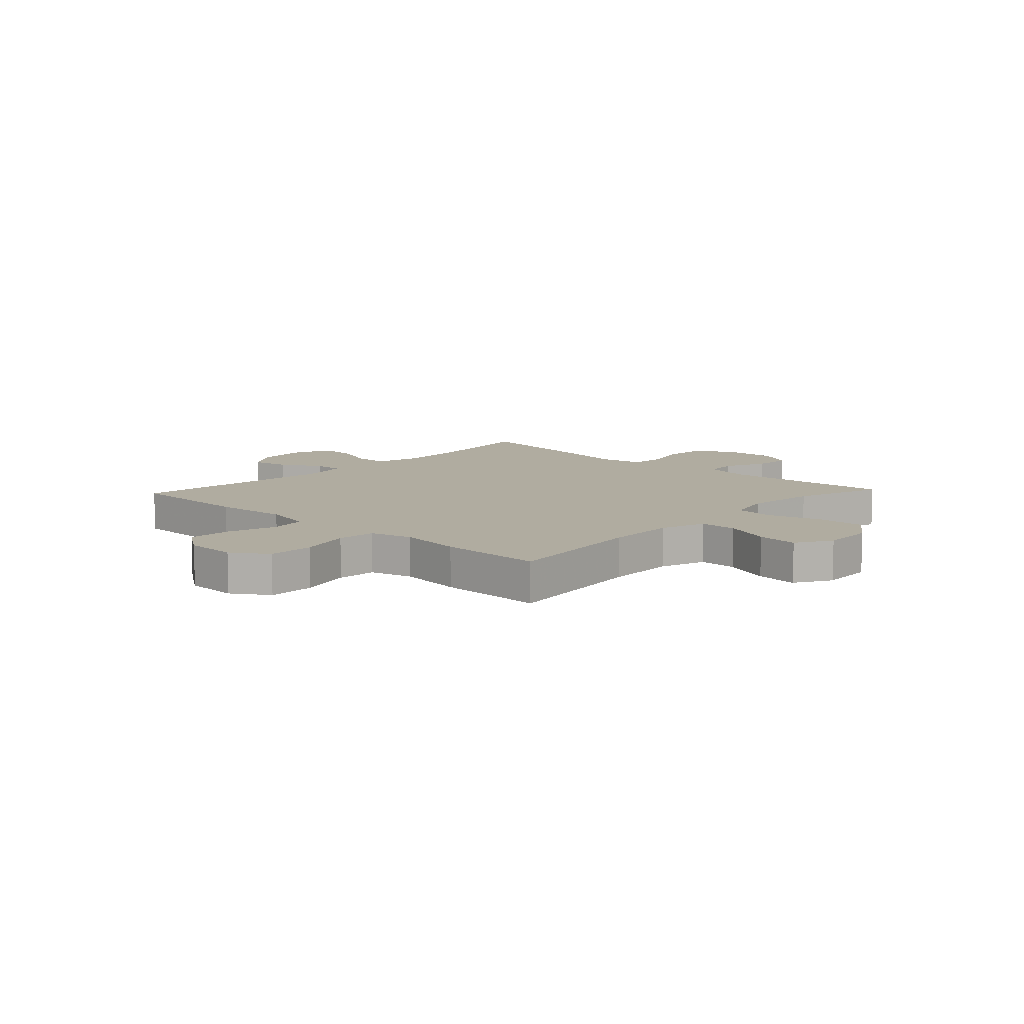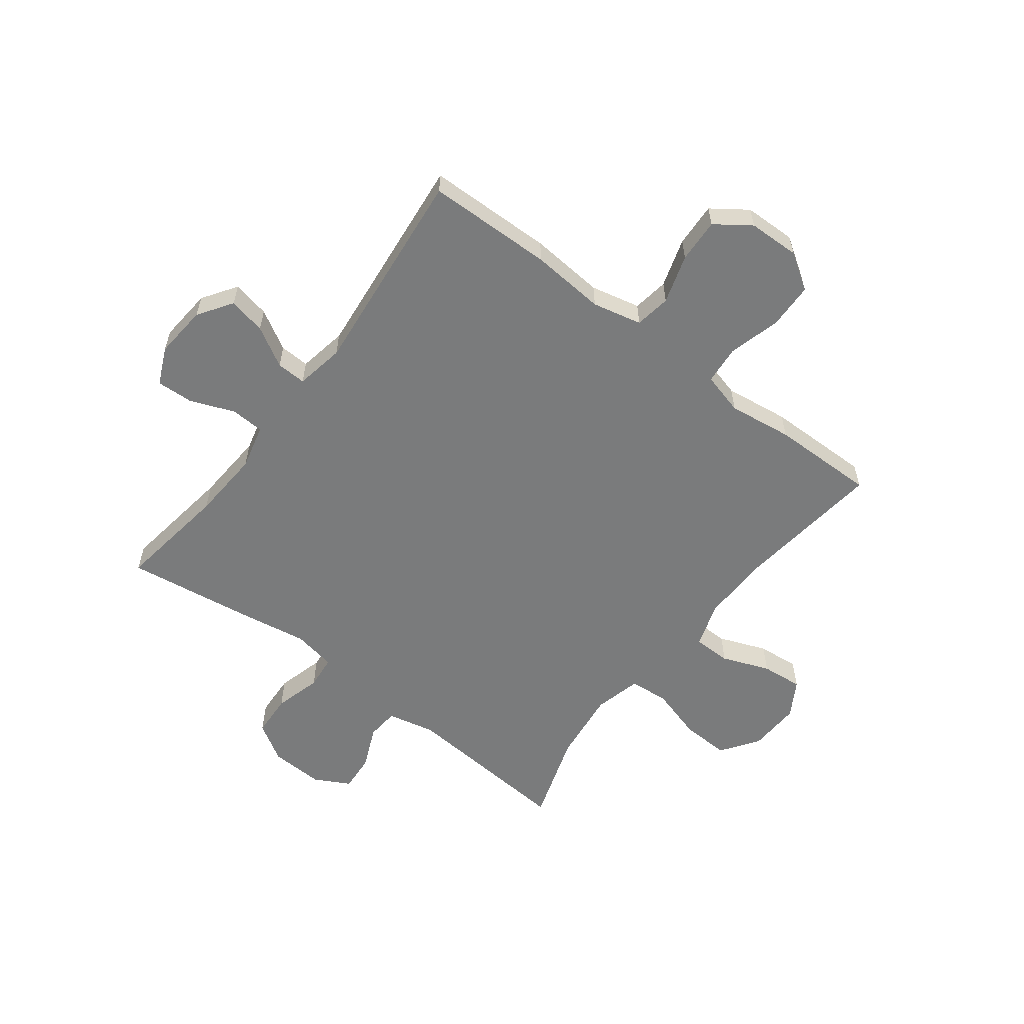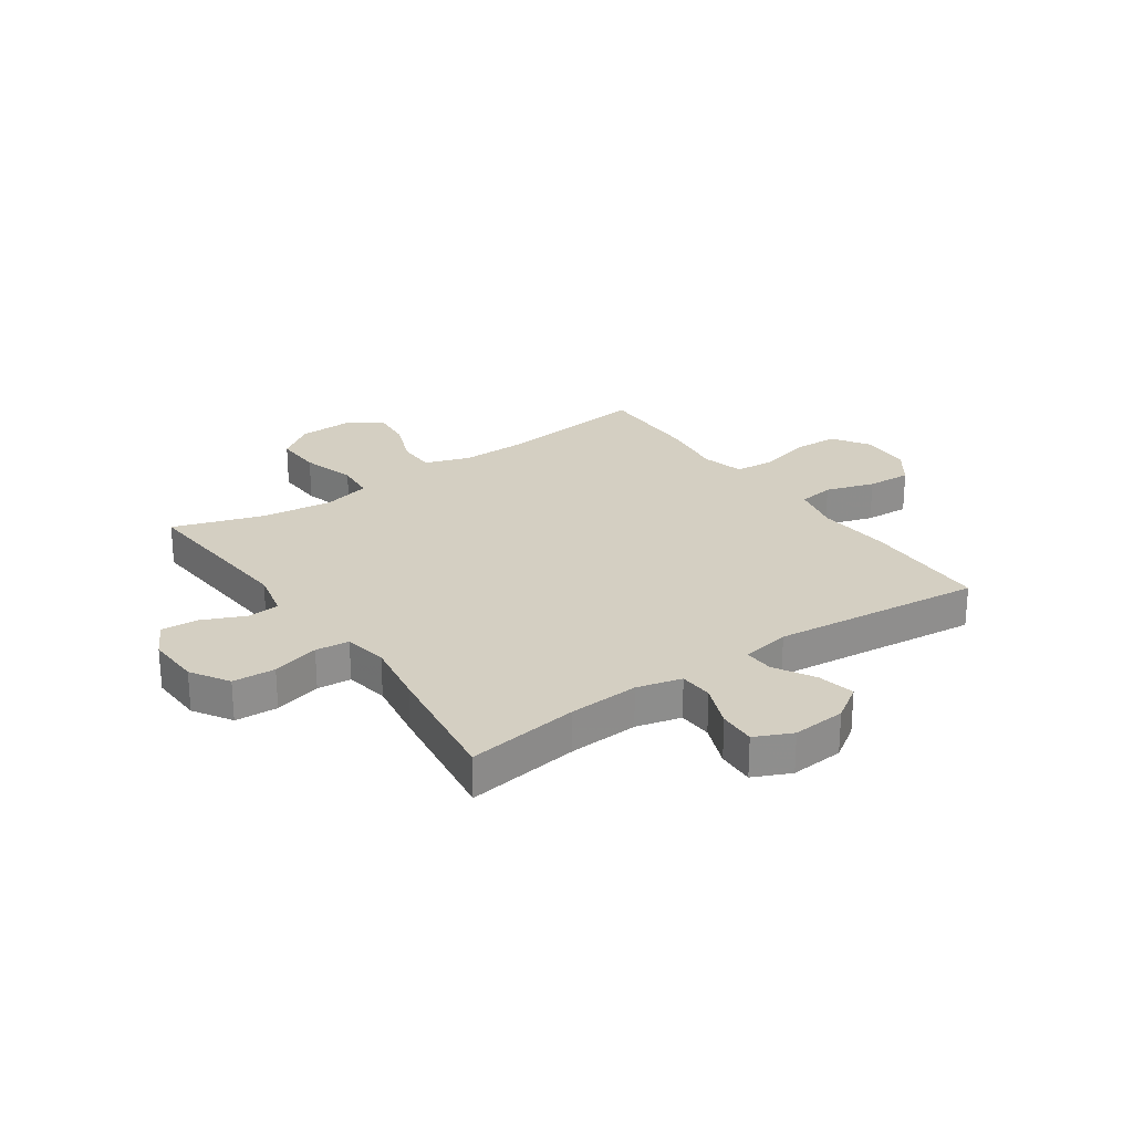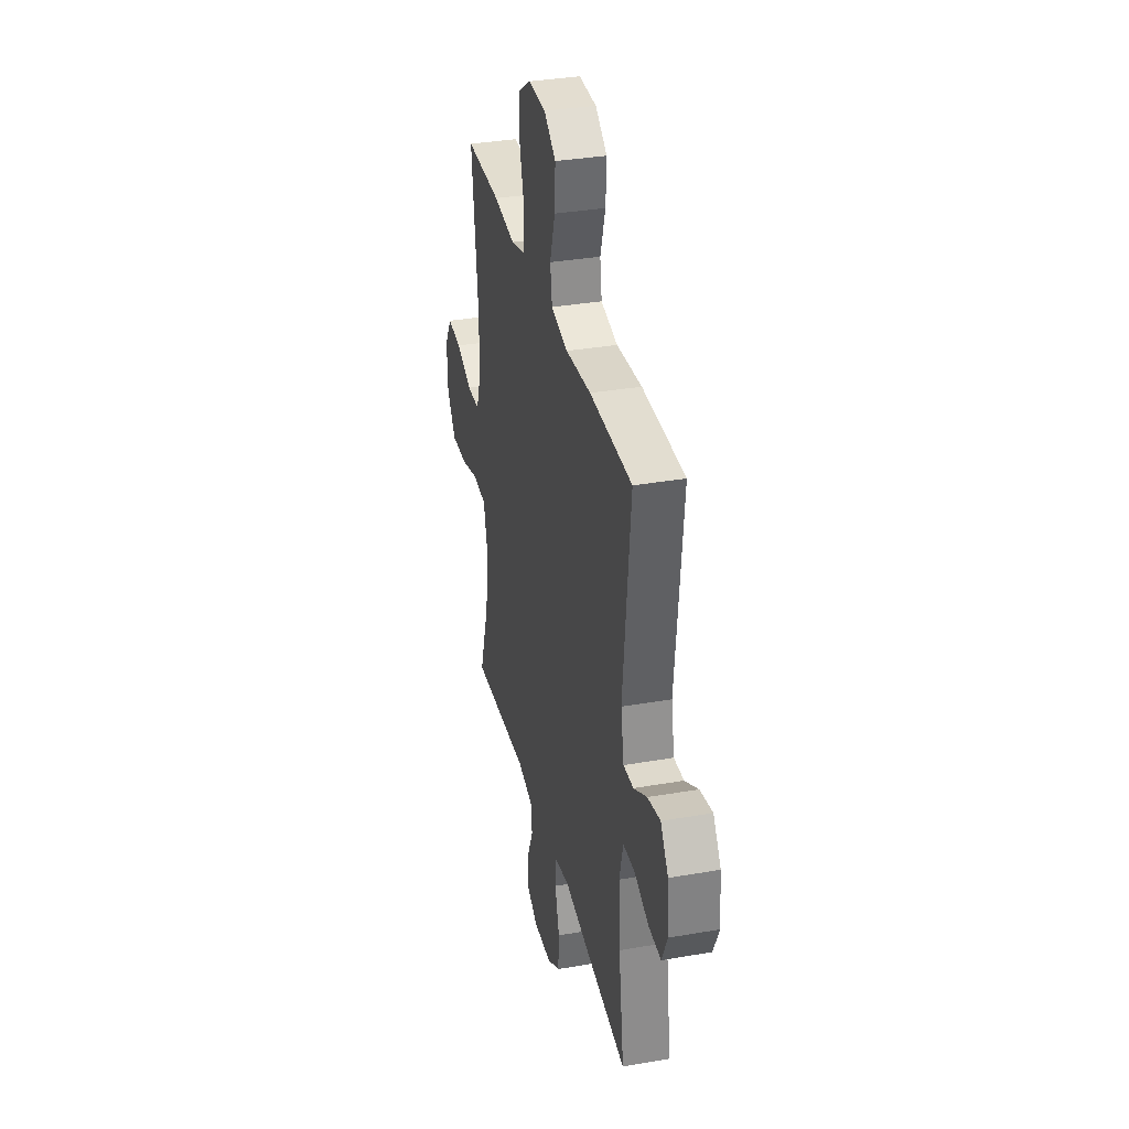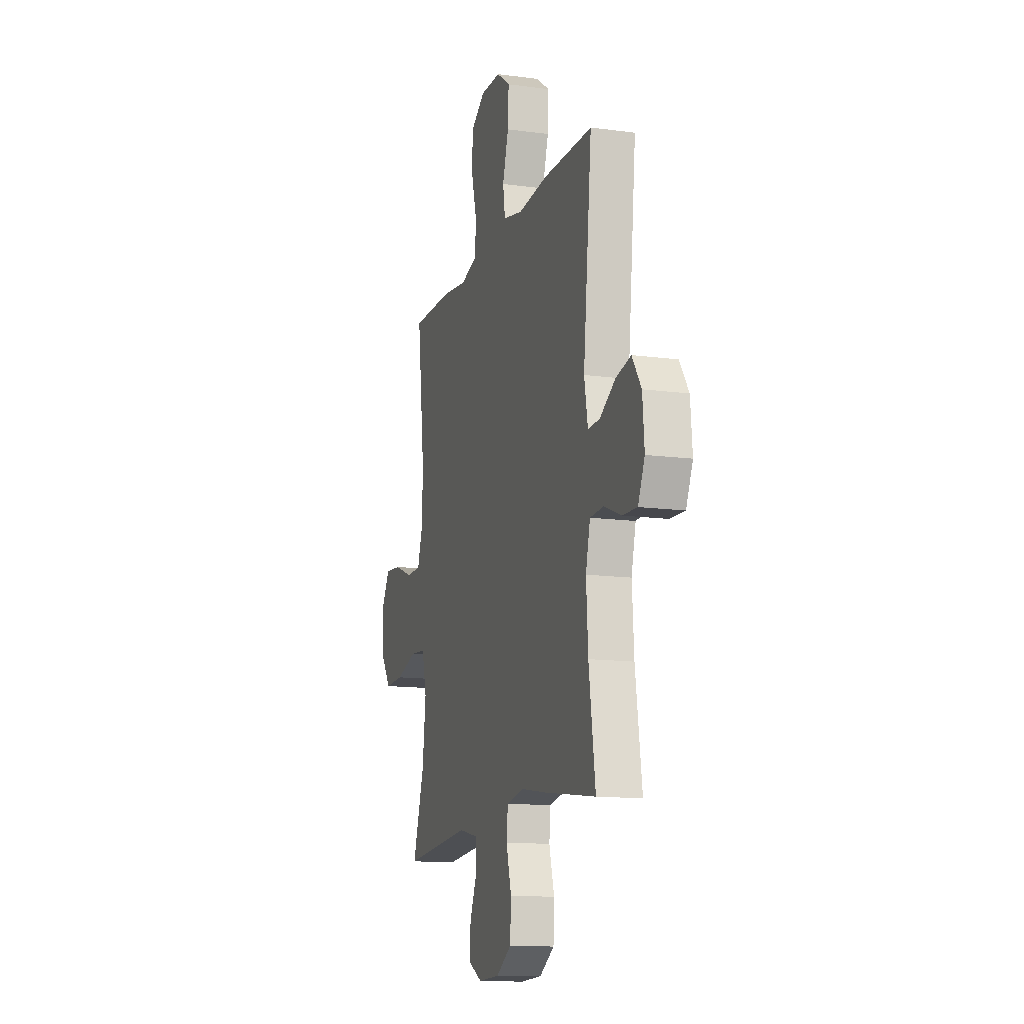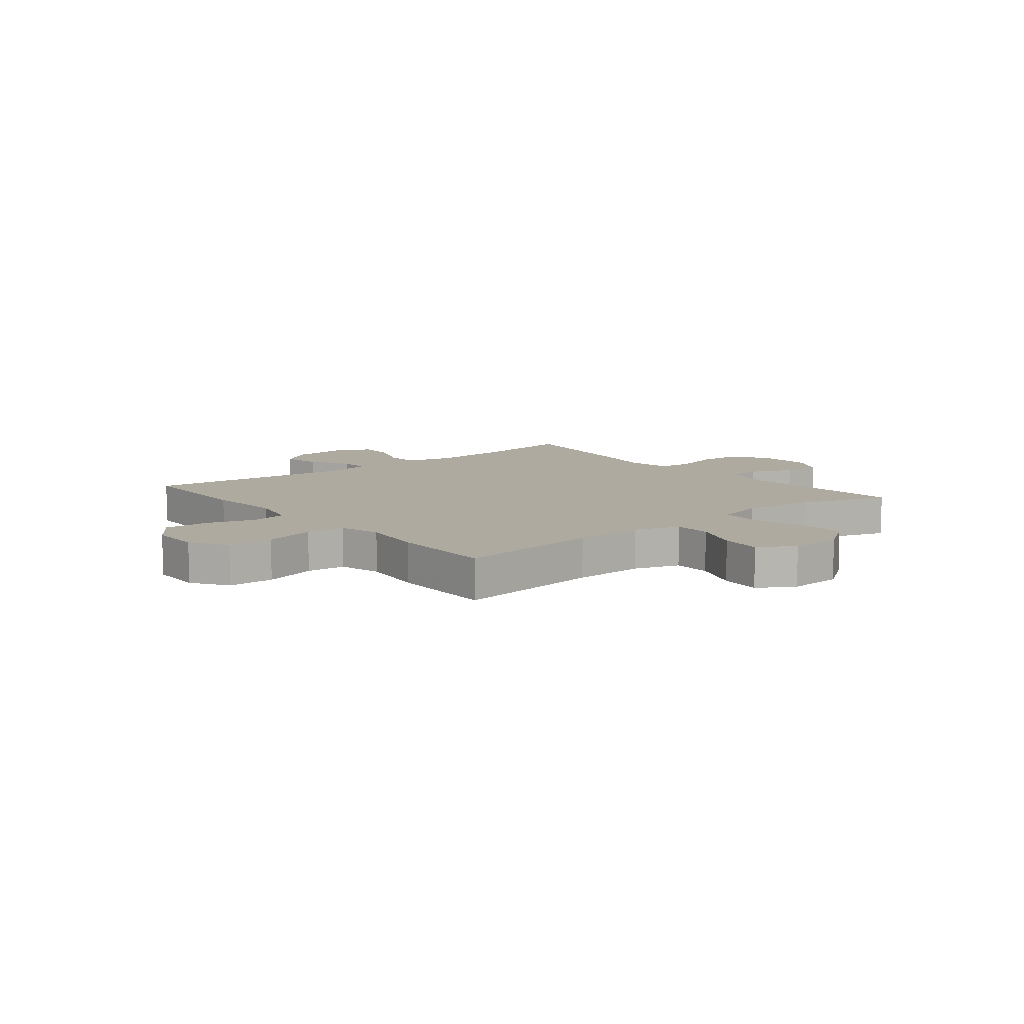
<metadata>
{"format":"obj","ext":"obj","renderer":"f3d","projection":"perspective","resolution":1024,"background":"white","views":[{"elev":9.9,"azim":43.1,"up":"+Y"},{"elev":-58.3,"azim":-37.3,"up":"+Y"},{"elev":25.4,"azim":-124.8,"up":"+Y"},{"elev":34.3,"azim":-103.2,"up":"+Z"},{"elev":-13.4,"azim":-106.9,"up":"+Z"},{"elev":9.5,"azim":50.9,"up":"+Y"}]}
</metadata>
<code>
v -0.5 0.07 0.5
v -0.276 0.07 0.504
v -0.143 0.07 0.493
v -0.055 0.07 0.513
v -0.045 0.07 0.577
v -0.072 0.07 0.664
v -0.076 0.07 0.743
v -0.014 0.07 0.787
v 0.078 0.07 0.789
v 0.142 0.07 0.747
v 0.144 0.07 0.665
v 0.119 0.07 0.572
v 0.125 0.07 0.503
v 0.2 0.07 0.483
v 0.314 0.07 0.498
v 0.5 0.07 0.5
v 0.468 0.07 0.238
v 0.465 0.07 0.113
v 0.492 0.07 0.032
v 0.559 0.07 0.031
v 0.644 0.07 0.064
v 0.718 0.07 0.071
v 0.756 0.07 0.007
v 0.752 0.07 -0.087
v 0.705 0.07 -0.153
v 0.62 0.07 -0.15
v 0.524 0.07 -0.122
v 0.454 0.07 -0.128
v 0.433 0.07 -0.212
v 0.448 0.07 -0.34
v 0.5 0.07 -0.5
v 0.193 0.07 -0.476
v 0.108 0.07 -0.495
v 0.103 0.07 -0.552
v 0.136 0.07 -0.628
v 0.141 0.07 -0.694
v 0.078 0.07 -0.728
v -0.018 0.07 -0.724
v -0.086 0.07 -0.682
v -0.09 0.07 -0.606
v -0.067 0.07 -0.522
v -0.073 0.07 -0.462
v -0.15 0.07 -0.448
v -0.266 0.07 -0.467
v -0.5 0.07 -0.5
v -0.471 0.07 -0.3
v -0.463 0.07 -0.175
v -0.483 0.07 -0.095
v -0.543 0.07 -0.092
v -0.621 0.07 -0.123
v -0.687 0.07 -0.126
v -0.717 0.07 -0.06
v -0.709 0.07 0.035
v -0.668 0.07 0.096
v -0.601 0.07 0.082
v -0.53 0.07 0.041
v -0.477 0.07 0.039
v -0.461 0.07 0.126
v -0.5 0 0.5
v -0.276 0 0.504
v -0.143 0 0.493
v -0.055 0 0.513
v -0.045 0 0.577
v -0.072 0 0.664
v -0.076 0 0.743
v -0.014 0 0.787
v 0.078 0 0.789
v 0.142 0 0.747
v 0.144 0 0.665
v 0.119 0 0.572
v 0.125 0 0.503
v 0.2 0 0.483
v 0.314 0 0.498
v 0.5 0 0.5
v 0.468 0 0.238
v 0.465 0 0.113
v 0.492 0 0.032
v 0.559 0 0.031
v 0.644 0 0.064
v 0.718 0 0.071
v 0.756 0 0.007
v 0.752 0 -0.087
v 0.705 0 -0.153
v 0.62 0 -0.15
v 0.524 0 -0.122
v 0.454 0 -0.128
v 0.433 0 -0.212
v 0.448 0 -0.34
v 0.5 0 -0.5
v 0.193 0 -0.476
v 0.108 0 -0.495
v 0.103 0 -0.552
v 0.136 0 -0.628
v 0.141 0 -0.694
v 0.078 0 -0.728
v -0.018 0 -0.724
v -0.086 0 -0.682
v -0.09 0 -0.606
v -0.067 0 -0.522
v -0.073 0 -0.462
v -0.15 0 -0.448
v -0.266 0 -0.467
v -0.5 0 -0.5
v -0.471 0 -0.3
v -0.463 0 -0.175
v -0.483 0 -0.095
v -0.543 0 -0.092
v -0.621 0 -0.123
v -0.687 0 -0.126
v -0.717 0 -0.06
v -0.709 0 0.035
v -0.668 0 0.096
v -0.601 0 0.082
v -0.53 0 0.041
v -0.477 0 0.039
v -0.461 0 0.126
f 54 55 56
f 53 54 56
f 52 53 56
f 51 52 56
f 50 51 56
f 49 50 56
f 48 49 56 57
f 47 48 57 58
f 43 44 45 46
f 42 43 46 47
f 39 40 41
f 38 39 41
f 37 38 41
f 36 37 41
f 35 36 41
f 34 35 41
f 33 34 41 42
f 42 47 58
f 33 42 58
f 32 33 58
f 25 26 27
f 24 25 27
f 23 24 27
f 22 23 27
f 21 22 27
f 20 21 27
f 19 20 27 28
f 18 19 28 29
f 14 15 16 17
f 17 18 29
f 14 17 29
f 13 14 29
f 10 11 12
f 9 10 12
f 8 9 12
f 7 8 12
f 6 7 12
f 5 6 12
f 4 5 12 13
f 13 29 30
f 4 13 30
f 3 4 30
f 31 32 58
f 30 31 58
f 3 30 58
f 2 3 58
f 1 2 58
f 114 113 112
f 114 112 111
f 114 111 110
f 114 110 109
f 114 109 108
f 114 108 107
f 115 114 107 106
f 116 115 106 105
f 104 103 102 101
f 105 104 101 100
f 99 98 97
f 99 97 96
f 99 96 95
f 99 95 94
f 99 94 93
f 99 93 92
f 100 99 92 91
f 116 105 100
f 116 100 91
f 116 91 90
f 85 84 83
f 85 83 82
f 85 82 81
f 85 81 80
f 85 80 79
f 85 79 78
f 86 85 78 77
f 87 86 77 76
f 75 74 73 72
f 87 76 75
f 87 75 72
f 87 72 71
f 70 69 68
f 70 68 67
f 70 67 66
f 70 66 65
f 70 65 64
f 70 64 63
f 71 70 63 62
f 88 87 71
f 88 71 62
f 88 62 61
f 116 90 89
f 116 89 88
f 116 88 61
f 116 61 60
f 116 60 59
f 1 59 60 2
f 2 60 61 3
f 3 61 62 4
f 4 62 63 5
f 5 63 64 6
f 6 64 65 7
f 7 65 66 8
f 8 66 67 9
f 9 67 68 10
f 10 68 69 11
f 11 69 70 12
f 12 70 71 13
f 13 71 72 14
f 14 72 73 15
f 15 73 74 16
f 16 74 75 17
f 17 75 76 18
f 18 76 77 19
f 19 77 78 20
f 20 78 79 21
f 21 79 80 22
f 22 80 81 23
f 23 81 82 24
f 24 82 83 25
f 25 83 84 26
f 26 84 85 27
f 27 85 86 28
f 28 86 87 29
f 29 87 88 30
f 30 88 89 31
f 31 89 90 32
f 32 90 91 33
f 33 91 92 34
f 34 92 93 35
f 35 93 94 36
f 36 94 95 37
f 37 95 96 38
f 38 96 97 39
f 39 97 98 40
f 40 98 99 41
f 41 99 100 42
f 42 100 101 43
f 43 101 102 44
f 44 102 103 45
f 45 103 104 46
f 46 104 105 47
f 47 105 106 48
f 48 106 107 49
f 49 107 108 50
f 50 108 109 51
f 51 109 110 52
f 52 110 111 53
f 53 111 112 54
f 54 112 113 55
f 55 113 114 56
f 56 114 115 57
f 57 115 116 58
f 58 116 59 1

</code>
